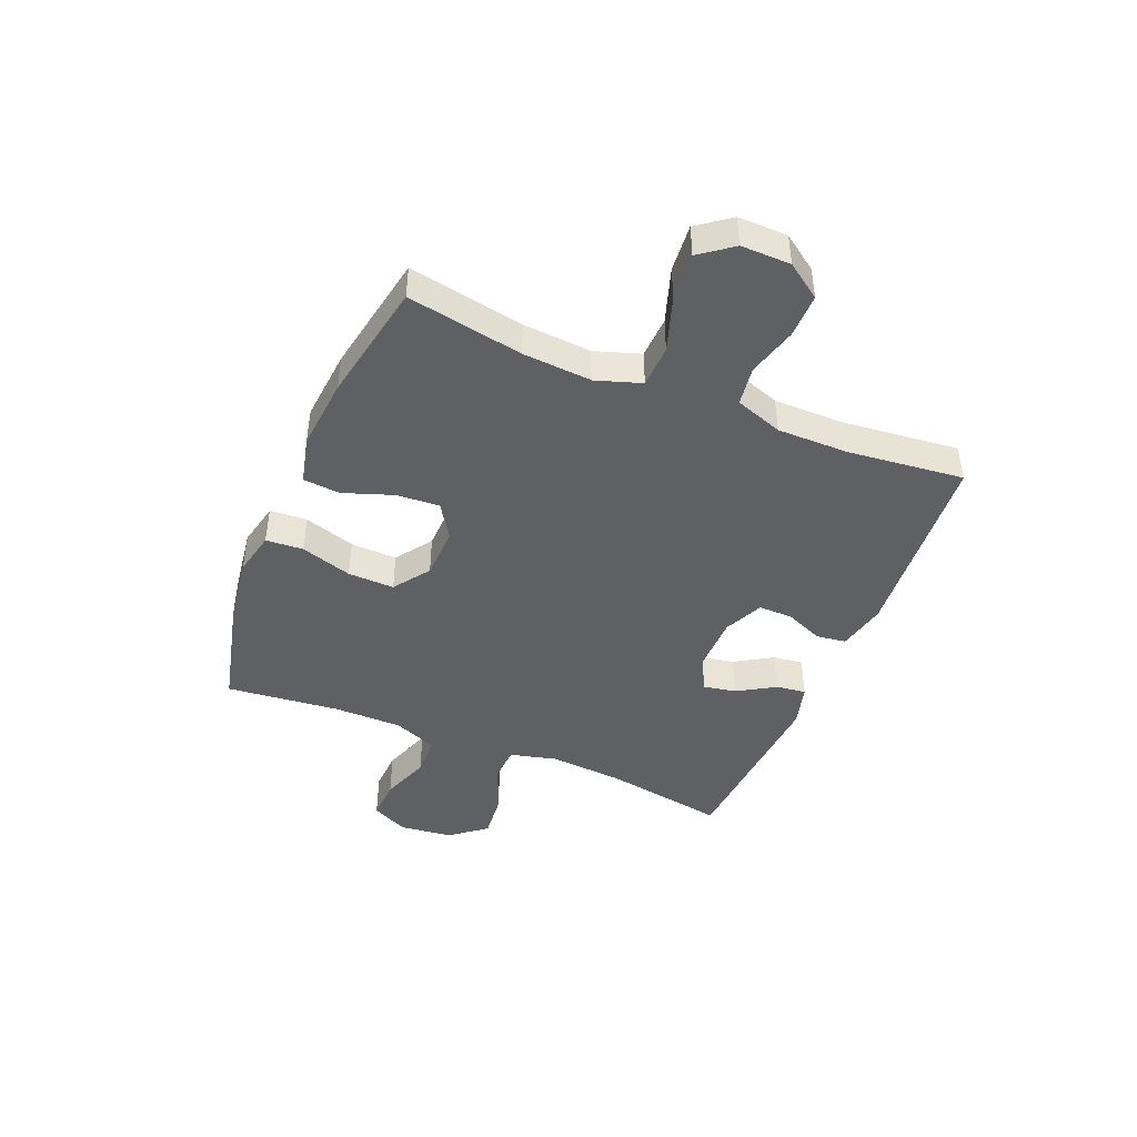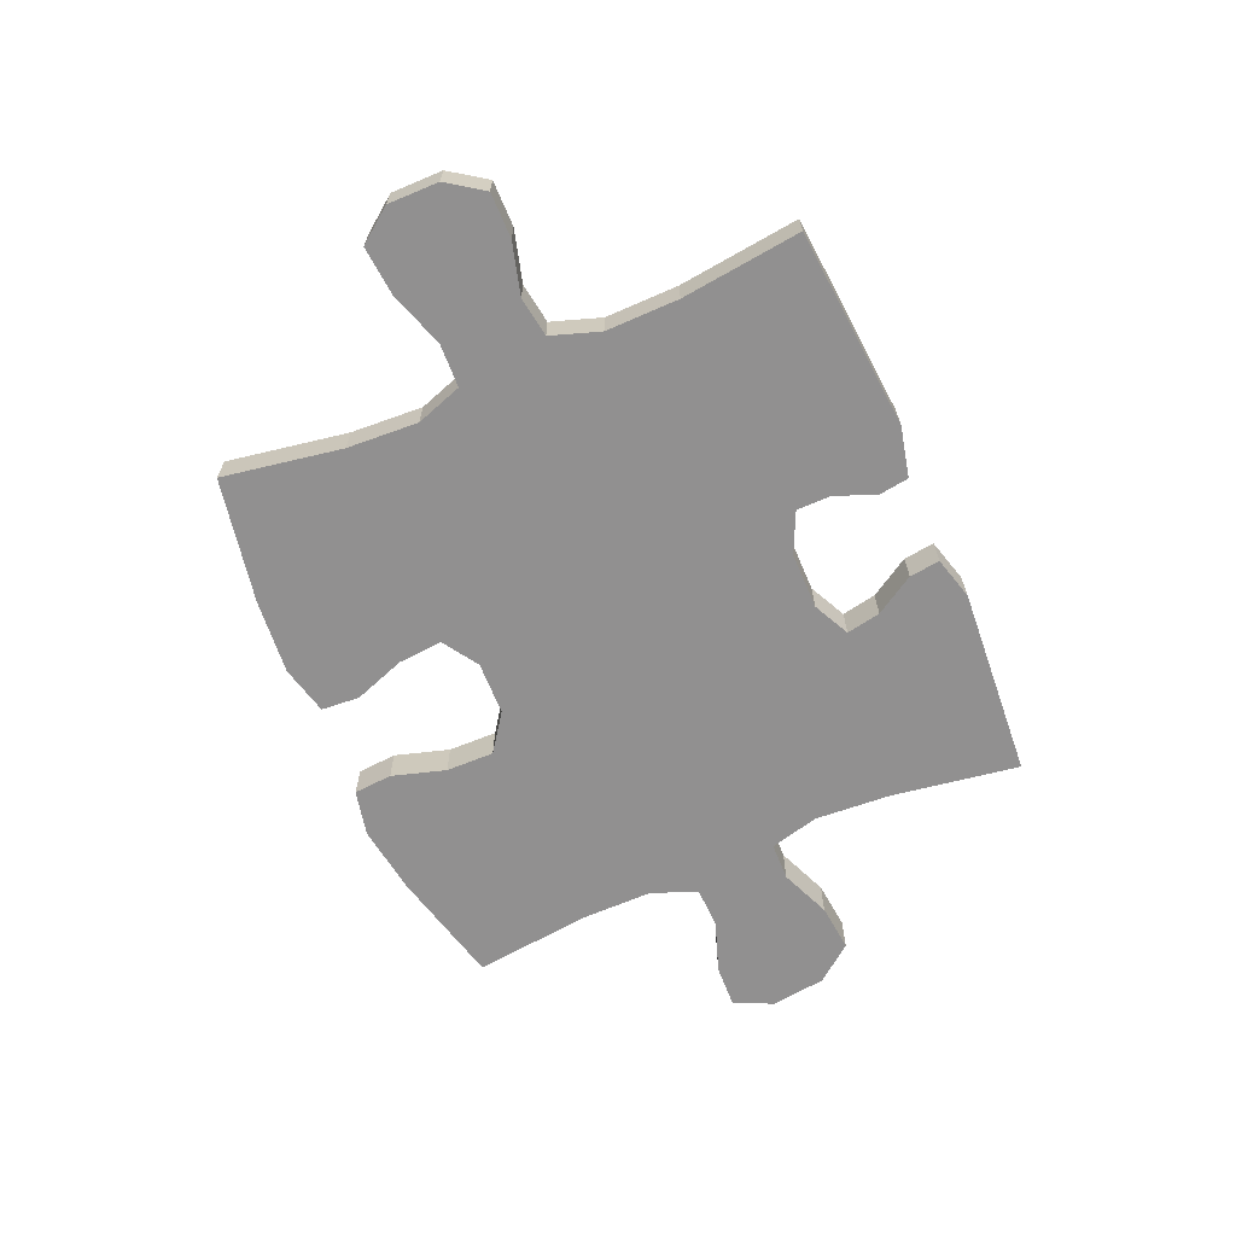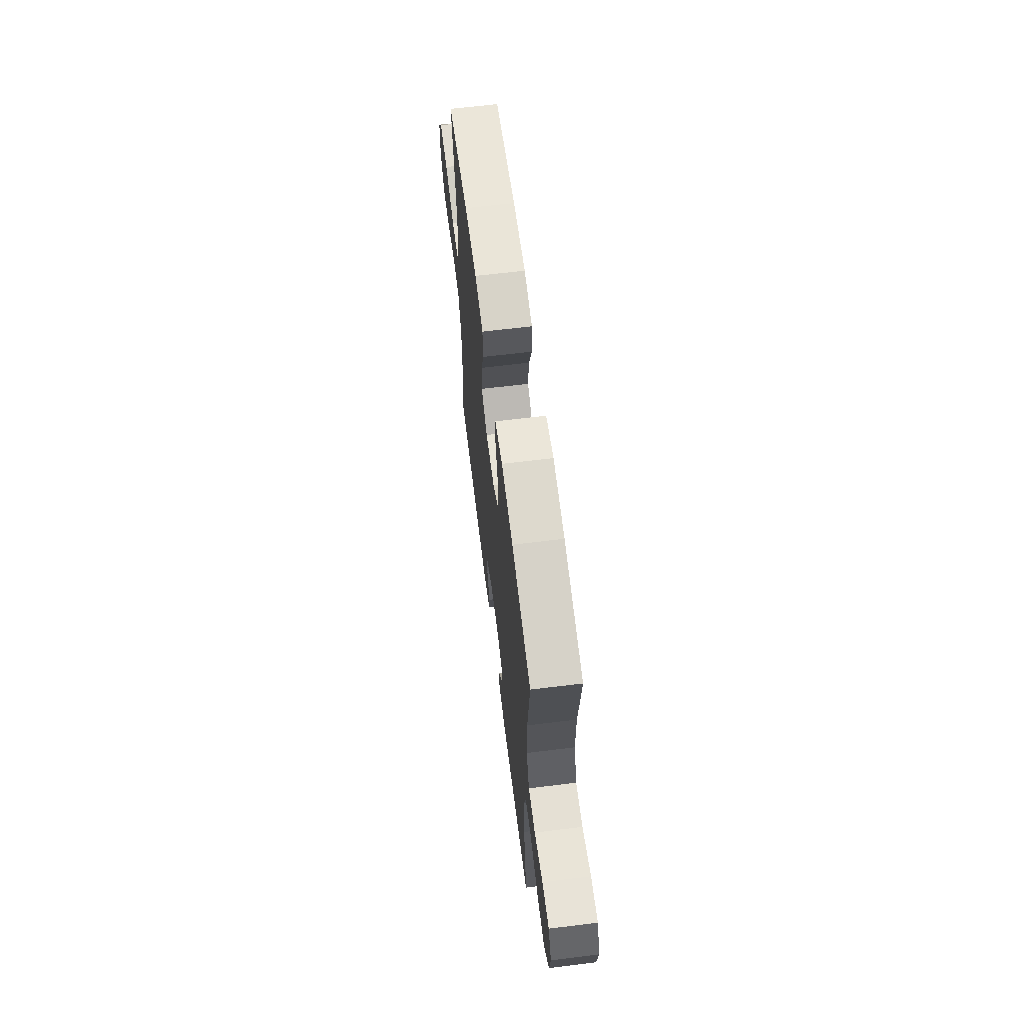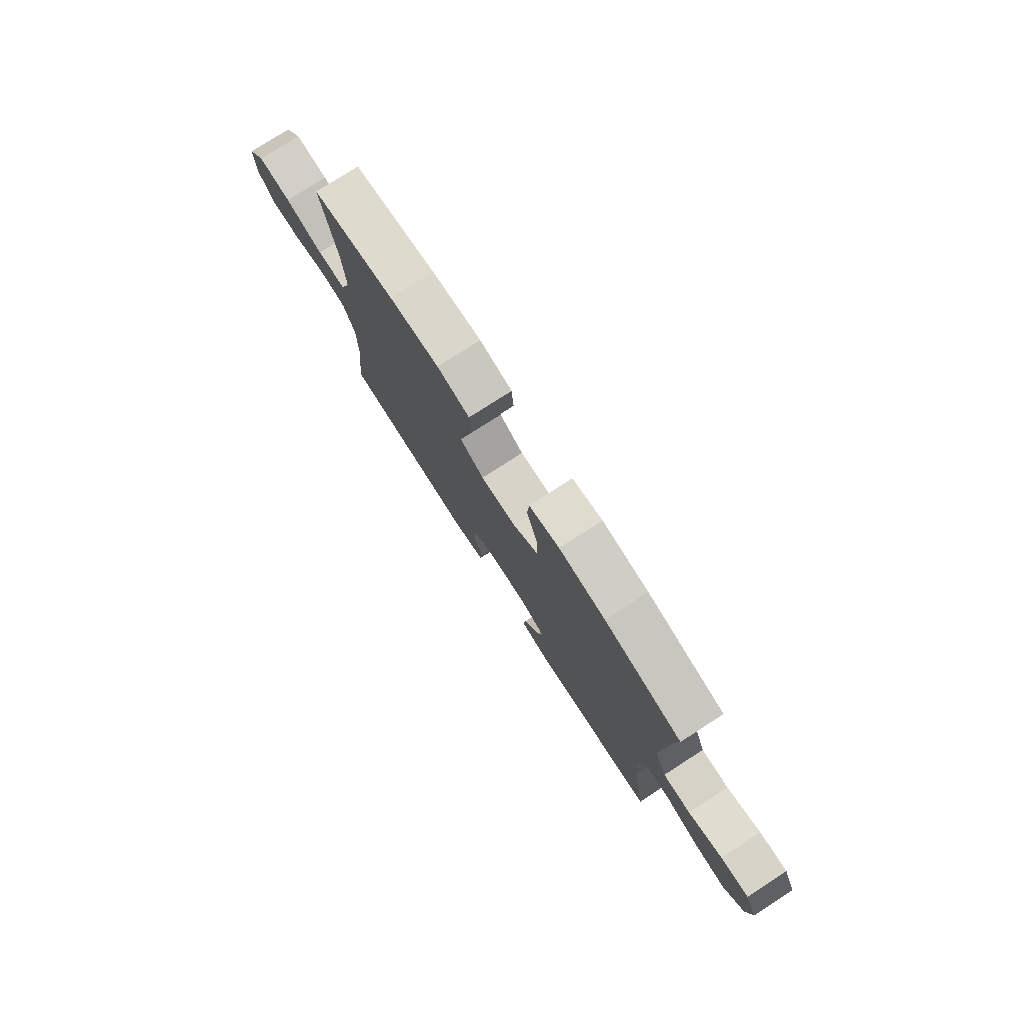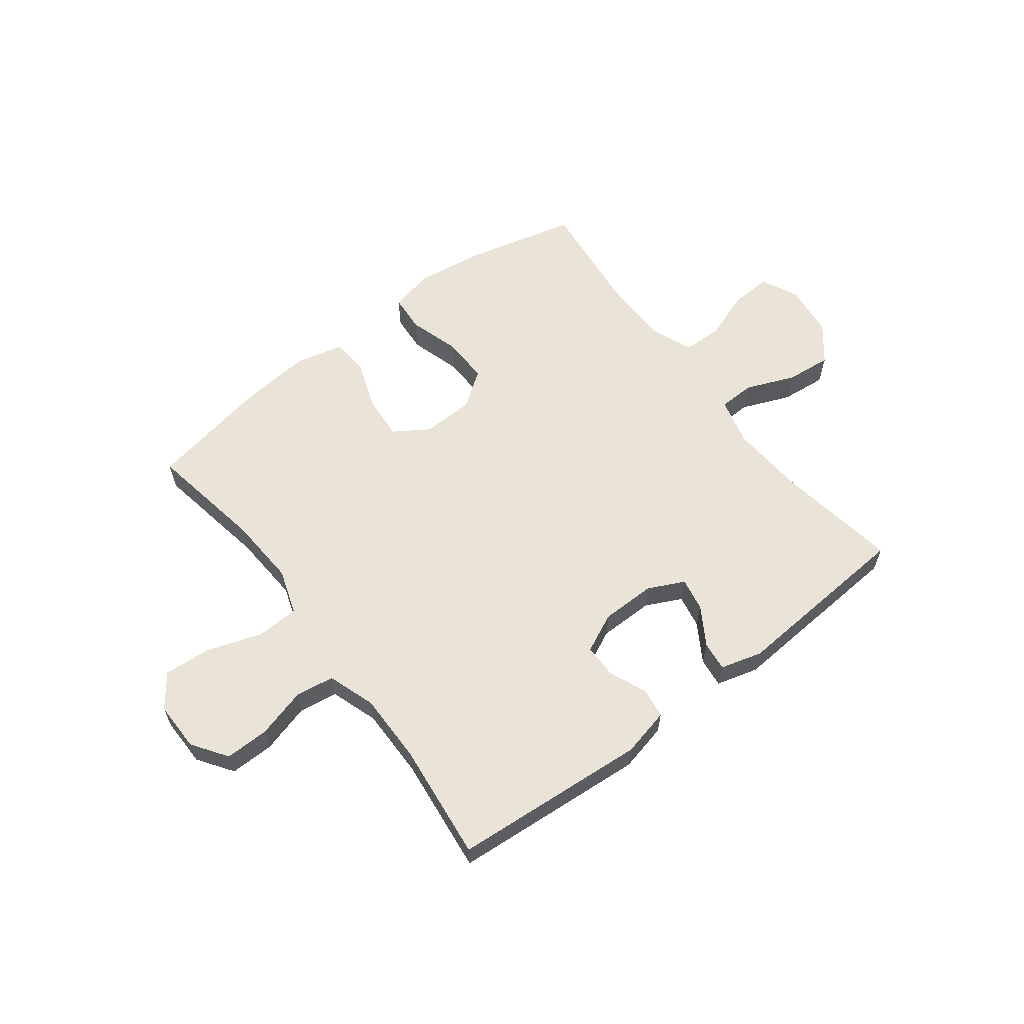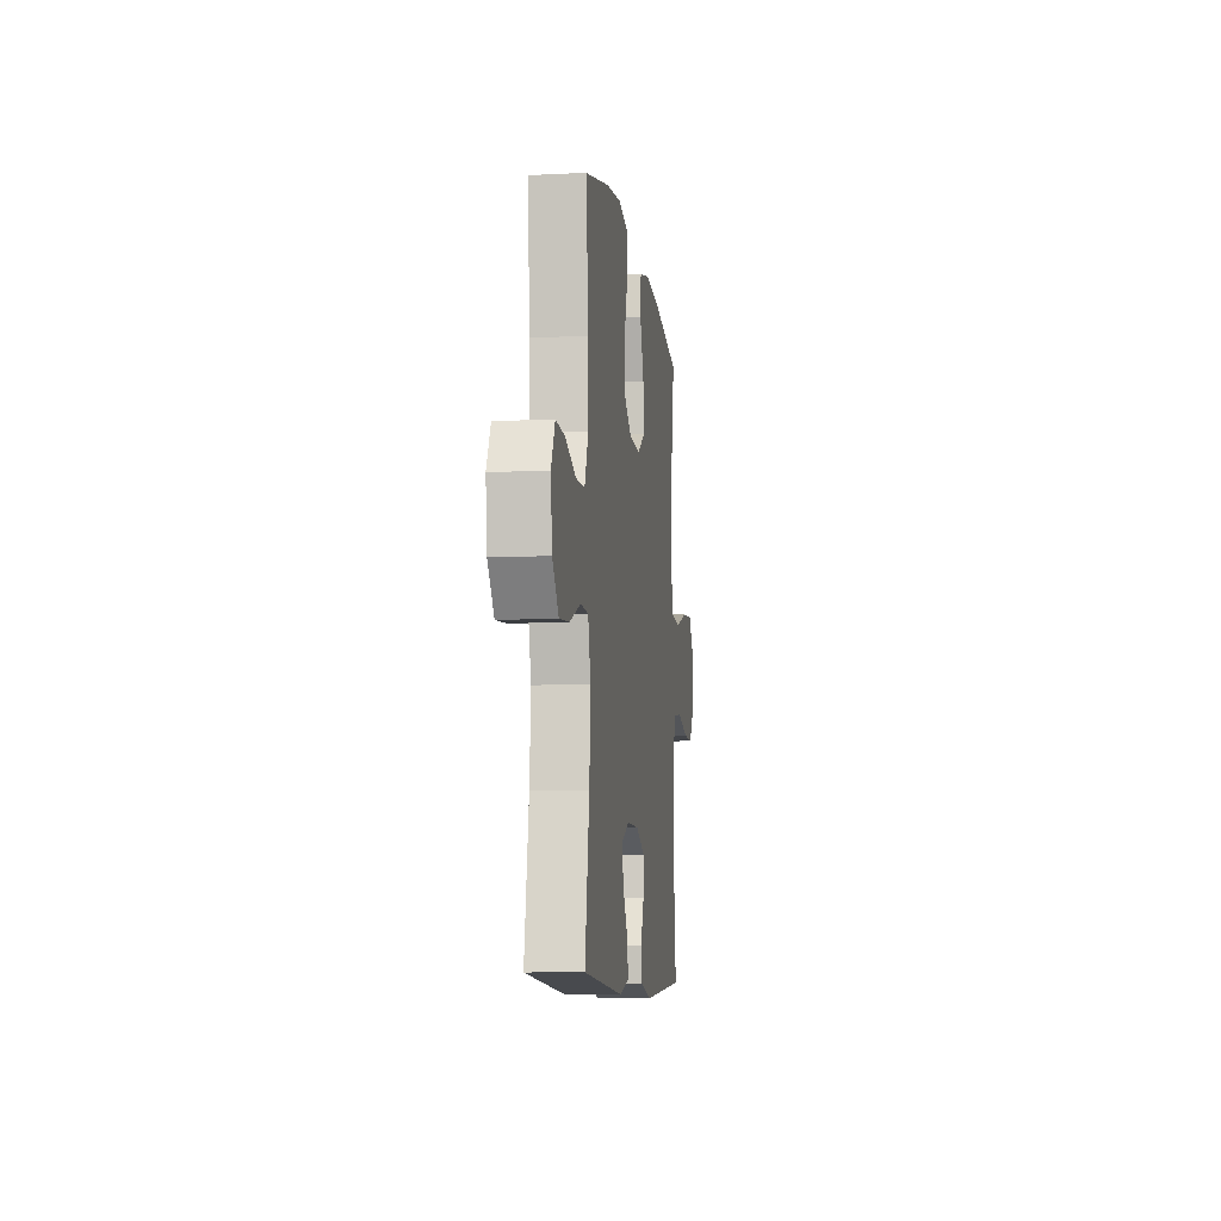
<metadata>
{"format":"obj","ext":"obj","renderer":"f3d","projection":"perspective","resolution":1024,"background":"white","views":[{"elev":-44.8,"azim":67.4,"up":"+Y"},{"elev":-65.8,"azim":113.5,"up":"+Y"},{"elev":64.3,"azim":-97.1,"up":"+Z"},{"elev":77.5,"azim":-122.8,"up":"+Z"},{"elev":60.8,"azim":142.7,"up":"+Y"},{"elev":-8.9,"azim":-82.3,"up":"+Z"}]}
</metadata>
<code>
o path2826
v -0.4798 0.0375 0.2841
v -0.48 0.0375 0.1611
v -0.5109 0.0375 0.08176
v -0.5829 0.0375 0.07967
v -0.672 0.0375 0.1115
v -0.7456 0.0375 0.1149
v -0.7775 0.0375 0.04798
v -0.7658 0.0375 -0.04831
v -0.7146 0.0375 -0.1125
v -0.6325 0.0375 -0.1042
v -0.5443 0.0375 -0.06817
v -0.479 0.0375 -0.07022
v -0.4573 0.0375 -0.1558
v -0.4664 0.0375 -0.2886
v -0.5022 0.0375 -0.5114
v -0.1696 0.0375 -0.5354
v -0.09388 0.0375 -0.5143
v -0.1003 0.0375 -0.4607
v -0.1424 0.0375 -0.392
v -0.1535 0.0375 -0.332
v -0.08871 0.0375 -0.3004
v 0.01053 0.0375 -0.3013
v 0.08102 0.0375 -0.3344
v 0.08073 0.0375 -0.3956
v 0.05239 0.0375 -0.465
v 0.05992 0.0375 -0.5185
v 0.1474 0.0375 -0.5387
v 0.4995 0.0375 -0.5114
v 0.4758 0.0375 -0.2997
v 0.475 0.0375 -0.172
v 0.5043 0.0375 -0.08603
v 0.5746 0.0375 -0.07573
v 0.6643 0.0375 -0.1006
v 0.7437 0.0375 -0.1014
v 0.7874 0.0375 -0.03835
v 0.7883 0.0375 0.05121
v 0.7437 0.0375 0.1107
v 0.6574 0.0375 0.1032
v 0.5584 0.0375 0.07047
v 0.4824 0.0375 0.07369
v 0.455 0.0375 0.1551
v 0.4627 0.0375 0.2806
v 0.4995 0.0375 0.4905
v 0.2811 0.0375 0.5315
v 0.1503 0.0375 0.5433
v 0.06454 0.0375 0.5224
v 0.05921 0.0375 0.4553
v 0.09099 0.0375 0.3658
v 0.09689 0.0375 0.2869
v 0.03415 0.0375 0.2462
v -0.059 0.0375 0.249
v -0.1241 0.0375 0.2954
v -0.1224 0.0375 0.3794
v -0.09401 0.0375 0.4725
v -0.09885 0.0375 0.5401
v -0.1782 0.0375 0.5577
v -0.2996 0.0375 0.5406
v -0.5022 0.0375 0.4905
v -0.4798 -0.0375 0.2841
v -0.48 -0.0375 0.1611
v -0.5109 -0.0375 0.08176
v -0.5829 -0.0375 0.07967
v -0.672 -0.0375 0.1115
v -0.7456 -0.0375 0.1149
v -0.7775 -0.0375 0.04798
v -0.7658 -0.0375 -0.04831
v -0.7146 -0.0375 -0.1125
v -0.6325 -0.0375 -0.1042
v -0.5443 -0.0375 -0.06817
v -0.479 -0.0375 -0.07022
v -0.4573 -0.0375 -0.1558
v -0.4664 -0.0375 -0.2886
v -0.5022 -0.0375 -0.5114
v -0.1696 -0.0375 -0.5354
v -0.09388 -0.0375 -0.5143
v -0.1003 -0.0375 -0.4607
v -0.1424 -0.0375 -0.392
v -0.1535 -0.0375 -0.332
v -0.08871 -0.0375 -0.3004
v 0.01053 -0.0375 -0.3013
v 0.08102 -0.0375 -0.3344
v 0.08073 -0.0375 -0.3956
v 0.05239 -0.0375 -0.465
v 0.05992 -0.0375 -0.5185
v 0.1474 -0.0375 -0.5387
v 0.4995 -0.0375 -0.5114
v 0.4758 -0.0375 -0.2997
v 0.475 -0.0375 -0.172
v 0.5043 -0.0375 -0.08603
v 0.5746 -0.0375 -0.07573
v 0.6643 -0.0375 -0.1006
v 0.7437 -0.0375 -0.1014
v 0.7874 -0.0375 -0.03835
v 0.7883 -0.0375 0.05121
v 0.7437 -0.0375 0.1107
v 0.6574 -0.0375 0.1032
v 0.5584 -0.0375 0.07047
v 0.4824 -0.0375 0.07369
v 0.455 -0.0375 0.1551
v 0.4627 -0.0375 0.2806
v 0.4995 -0.0375 0.4905
v 0.2811 -0.0375 0.5315
v 0.1503 -0.0375 0.5433
v 0.06454 -0.0375 0.5224
v 0.05921 -0.0375 0.4553
v 0.09099 -0.0375 0.3658
v 0.09689 -0.0375 0.2869
v 0.03415 -0.0375 0.2462
v -0.059 -0.0375 0.249
v -0.1241 -0.0375 0.2954
v -0.1224 -0.0375 0.3794
v -0.09401 -0.0375 0.4725
v -0.09885 -0.0375 0.5401
v -0.1782 -0.0375 0.5577
v -0.2996 -0.0375 0.5406
v -0.5022 -0.0375 0.4905
v -0.7456 0.0375 0.1149
v -0.7456 0.0375 0.1149
v -0.7775 0.0375 0.04798
v -0.7658 0.0375 -0.04831
v -0.7146 0.0375 -0.1125
v -0.672 0.0375 0.1115
v -0.6325 0.0375 -0.1042
v -0.5829 0.0375 0.07967
v -0.5443 0.0375 -0.06817
v -0.5109 0.0375 0.08176
v -0.5109 0.0375 0.08176
v -0.479 0.0375 -0.07022
v -0.479 0.0375 -0.07022
v -0.48 0.0375 0.1611
v -0.5022 0.0375 0.4905
v -0.5022 0.0375 0.4905
v -0.4798 0.0375 0.2841
v -0.4664 0.0375 -0.2886
v -0.5022 0.0375 -0.5114
v -0.5022 0.0375 -0.5114
v -0.4573 0.0375 -0.1558
v -0.2996 0.0375 0.5406
v -0.1782 0.0375 0.5577
v -0.1696 0.0375 -0.5354
v -0.09885 0.0375 0.5401
v -0.09885 0.0375 0.5401
v -0.1424 0.0375 -0.392
v -0.1535 0.0375 -0.332
v -0.1535 0.0375 -0.332
v -0.09388 0.0375 -0.5143
v -0.09388 0.0375 -0.5143
v -0.1241 0.0375 0.2954
v -0.1224 0.0375 0.3794
v -0.08871 0.0375 -0.3004
v -0.1003 0.0375 -0.4607
v -0.059 0.0375 0.249
v -0.09401 0.0375 0.4725
v 0.01053 0.0375 -0.3013
v 0.03415 0.0375 0.2462
v 0.08102 0.0375 -0.3344
v 0.08102 0.0375 -0.3344
v 0.09689 0.0375 0.2869
v 0.09689 0.0375 0.2869
v 0.08073 0.0375 -0.3956
v 0.05239 0.0375 -0.465
v 0.05992 0.0375 -0.5185
v 0.05992 0.0375 -0.5185
v 0.06454 0.0375 0.5224
v 0.06454 0.0375 0.5224
v 0.05921 0.0375 0.4553
v 0.09099 0.0375 0.3658
v 0.1474 0.0375 -0.5387
v 0.1503 0.0375 0.5433
v 0.2811 0.0375 0.5315
v 0.4995 0.0375 0.4905
v 0.4995 0.0375 0.4905
v 0.455 0.0375 0.1551
v 0.4627 0.0375 0.2806
v 0.4824 0.0375 0.07369
v 0.4824 0.0375 0.07369
v 0.4758 0.0375 -0.2997
v 0.475 0.0375 -0.172
v 0.4995 0.0375 -0.5114
v 0.4995 0.0375 -0.5114
v 0.5043 0.0375 -0.08603
v 0.5043 0.0375 -0.08603
v 0.5584 0.0375 0.07047
v 0.5746 0.0375 -0.07573
v 0.6574 0.0375 0.1032
v 0.6643 0.0375 -0.1006
v 0.7437 0.0375 0.1107
v 0.7437 0.0375 -0.1014
v 0.7874 0.0375 -0.03835
v 0.7883 0.0375 0.05121
v -0.7456 -0.0375 0.1149
v -0.7456 -0.0375 0.1149
v -0.7775 -0.0375 0.04798
v -0.7658 -0.0375 -0.04831
v -0.7146 -0.0375 -0.1125
v -0.672 -0.0375 0.1115
v -0.6325 -0.0375 -0.1042
v -0.5829 -0.0375 0.07967
v -0.5443 -0.0375 -0.06817
v -0.5109 -0.0375 0.08176
v -0.5109 -0.0375 0.08176
v -0.479 -0.0375 -0.07022
v -0.479 -0.0375 -0.07022
v -0.48 -0.0375 0.1611
v -0.5022 -0.0375 0.4905
v -0.5022 -0.0375 0.4905
v -0.4798 -0.0375 0.2841
v -0.4664 -0.0375 -0.2886
v -0.5022 -0.0375 -0.5114
v -0.5022 -0.0375 -0.5114
v -0.4573 -0.0375 -0.1558
v -0.2996 -0.0375 0.5406
v -0.1782 -0.0375 0.5577
v -0.1696 -0.0375 -0.5354
v -0.09885 -0.0375 0.5401
v -0.09885 -0.0375 0.5401
v -0.1424 -0.0375 -0.392
v -0.1535 -0.0375 -0.332
v -0.1535 -0.0375 -0.332
v -0.09388 -0.0375 -0.5143
v -0.09388 -0.0375 -0.5143
v -0.1241 -0.0375 0.2954
v -0.1224 -0.0375 0.3794
v -0.08871 -0.0375 -0.3004
v -0.1003 -0.0375 -0.4607
v -0.059 -0.0375 0.249
v -0.09401 -0.0375 0.4725
v 0.01053 -0.0375 -0.3013
v 0.03415 -0.0375 0.2462
v 0.08102 -0.0375 -0.3344
v 0.08102 -0.0375 -0.3344
v 0.09689 -0.0375 0.2869
v 0.09689 -0.0375 0.2869
v 0.08073 -0.0375 -0.3956
v 0.05239 -0.0375 -0.465
v 0.05992 -0.0375 -0.5185
v 0.05992 -0.0375 -0.5185
v 0.06454 -0.0375 0.5224
v 0.06454 -0.0375 0.5224
v 0.05921 -0.0375 0.4553
v 0.09099 -0.0375 0.3658
v 0.1474 -0.0375 -0.5387
v 0.1503 -0.0375 0.5433
v 0.2811 -0.0375 0.5315
v 0.4995 -0.0375 0.4905
v 0.4995 -0.0375 0.4905
v 0.455 -0.0375 0.1551
v 0.4627 -0.0375 0.2806
v 0.4824 -0.0375 0.07369
v 0.4824 -0.0375 0.07369
v 0.4758 -0.0375 -0.2997
v 0.475 -0.0375 -0.172
v 0.4995 -0.0375 -0.5114
v 0.4995 -0.0375 -0.5114
v 0.5043 -0.0375 -0.08603
v 0.5043 -0.0375 -0.08603
v 0.5584 -0.0375 0.07047
v 0.5746 -0.0375 -0.07573
v 0.6574 -0.0375 0.1032
v 0.6643 -0.0375 -0.1006
v 0.7437 -0.0375 0.1107
v 0.7437 -0.0375 -0.1014
v 0.7874 -0.0375 -0.03835
v 0.7883 -0.0375 0.05121
f 244 248 245
f 208 217 218
f 240 243 238
f 260 259 258
f 208 218 211
f 202 204 200
f 252 255 249
f 202 226 204
f 248 232 247
f 234 251 230
f 209 217 208
f 244 232 248
f 259 263 264
f 202 200 199
f 207 212 205
f 252 230 251
f 226 222 204
f 249 247 229
f 193 196 191
f 251 242 253
f 199 198 197
f 212 223 213
f 207 223 212
f 218 224 211
f 222 223 207
f 232 244 241
f 197 196 194
f 263 259 260
f 230 229 228
f 230 252 249
f 259 264 261
f 217 214 225
f 262 263 260
f 243 241 244
f 235 242 234
f 230 249 229
f 225 214 220
f 242 251 234
f 249 255 257
f 229 247 232
f 228 229 226
f 213 227 215
f 214 217 209
f 236 242 235
f 196 193 194
f 204 222 207
f 241 243 240
f 257 258 259
f 200 198 199
f 197 194 195
f 258 257 255
f 211 224 202
f 223 227 213
f 228 226 224
f 196 197 198
f 202 224 226
f 118 7 65 192
f 7 8 66 65
f 8 9 67 66
f 5 6 64 63
f 9 10 68 67
f 4 5 63 62
f 10 11 69 68
f 127 4 62 201
f 11 129 203 69
f 2 3 61 60
f 132 1 59 206
f 14 136 210 72
f 1 2 60 59
f 12 13 71 70
f 13 14 72 71
f 57 58 116 115
f 56 57 115 114
f 15 16 74 73
f 142 56 114 216
f 19 145 219 77
f 16 147 221 74
f 52 53 111 110
f 20 21 79 78
f 18 19 77 76
f 17 18 76 75
f 51 52 110 109
f 54 55 113 112
f 53 54 112 111
f 21 22 80 79
f 50 51 109 108
f 22 157 231 80
f 159 50 108 233
f 24 25 83 82
f 25 163 237 83
f 165 47 105 239
f 47 48 106 105
f 26 27 85 84
f 45 46 104 103
f 23 24 82 81
f 48 49 107 106
f 44 45 103 102
f 172 44 102 246
f 41 42 100 99
f 176 41 99 250
f 29 30 88 87
f 180 29 87 254
f 27 28 86 85
f 30 182 256 88
f 39 40 98 97
f 42 43 101 100
f 31 32 90 89
f 38 39 97 96
f 32 33 91 90
f 37 38 96 95
f 33 34 92 91
f 34 35 93 92
f 36 37 95 94
f 35 36 94 93
f 170 171 174
f 134 144 143
f 166 164 169
f 186 184 185
f 134 137 144
f 128 126 130
f 178 175 181
f 128 130 152
f 174 173 158
f 160 156 177
f 135 134 143
f 170 174 158
f 185 190 189
f 128 125 126
f 133 131 138
f 178 177 156
f 152 130 148
f 175 155 173
f 119 117 122
f 177 179 168
f 125 123 124
f 138 139 149
f 133 138 149
f 144 137 150
f 148 133 149
f 158 167 170
f 123 120 122
f 189 186 185
f 156 154 155
f 156 175 178
f 185 187 190
f 143 151 140
f 188 186 189
f 169 170 167
f 161 160 168
f 156 155 175
f 151 146 140
f 168 160 177
f 175 183 181
f 155 158 173
f 154 152 155
f 139 141 153
f 140 135 143
f 162 161 168
f 122 120 119
f 130 133 148
f 167 166 169
f 183 185 184
f 126 125 124
f 123 121 120
f 184 181 183
f 137 128 150
f 149 139 153
f 154 150 152
f 122 124 123
f 128 152 150

</code>
